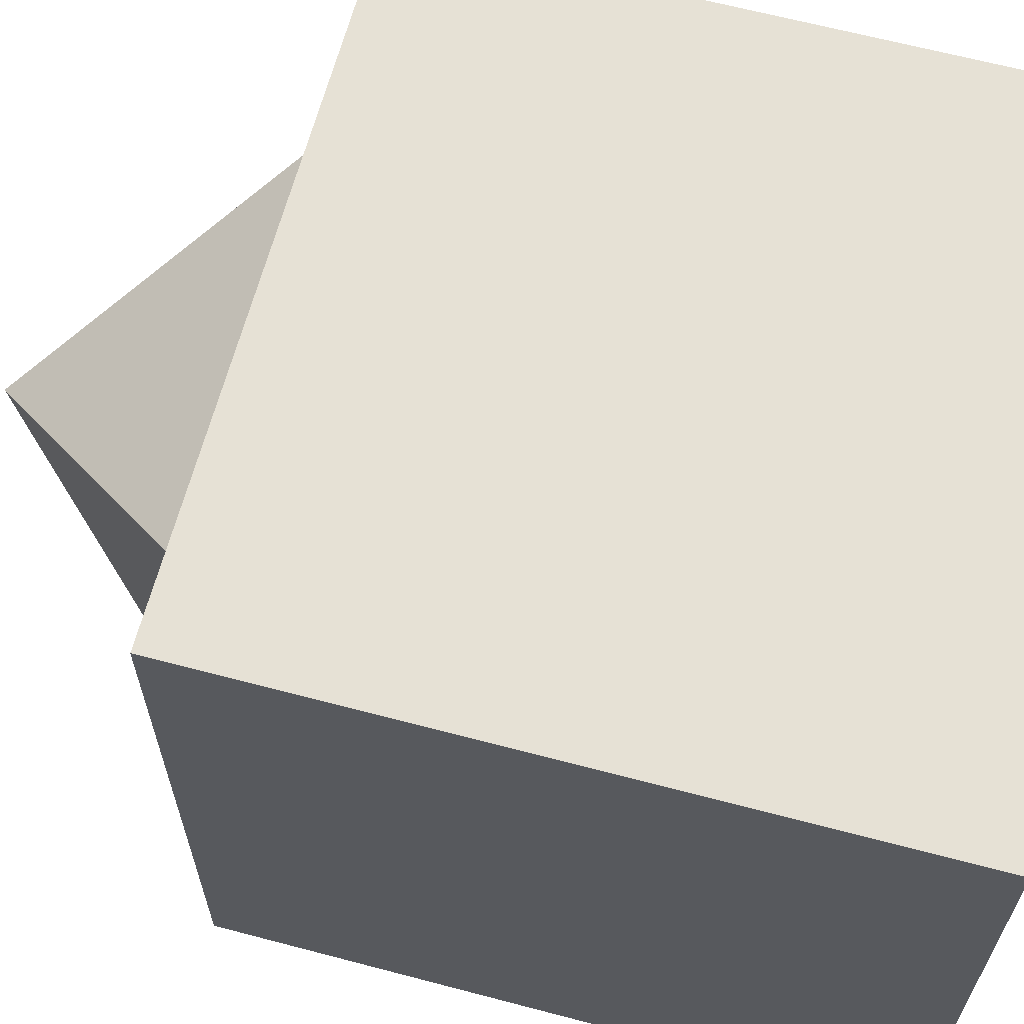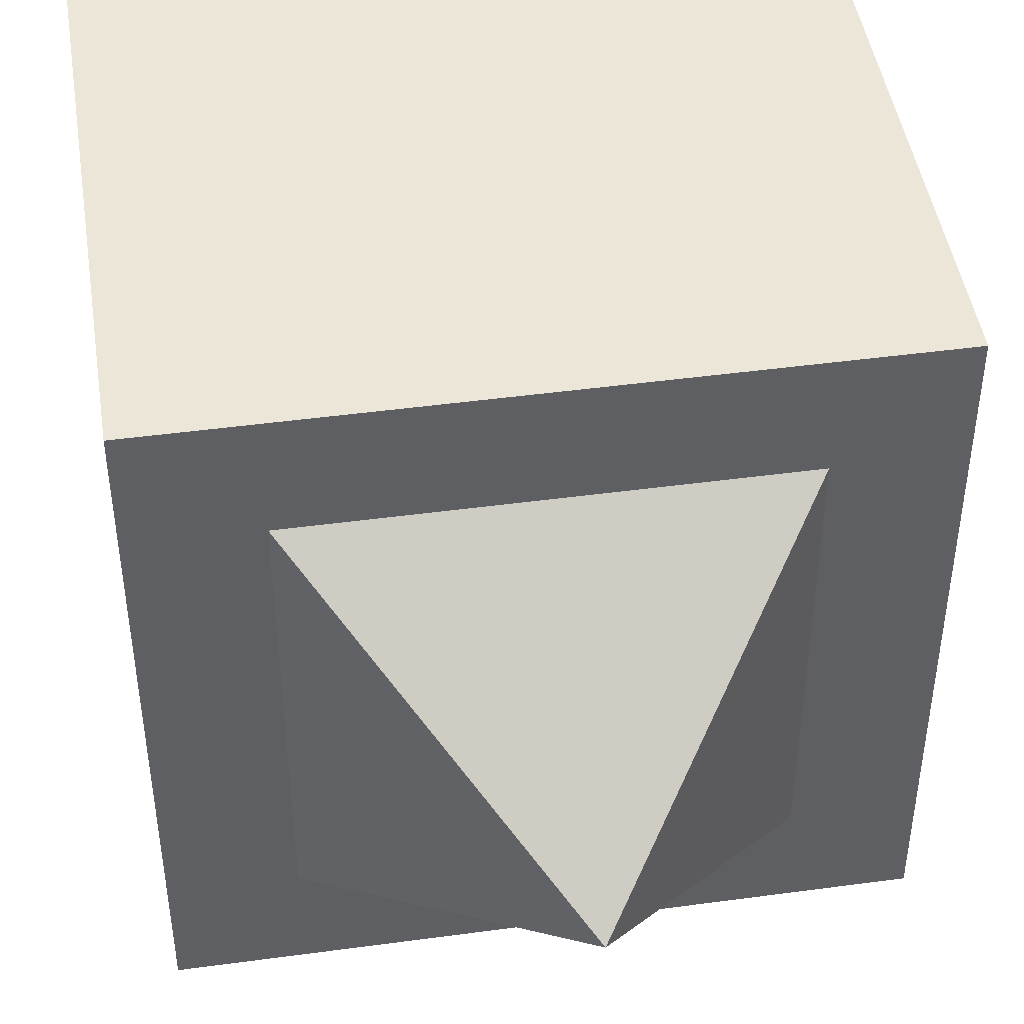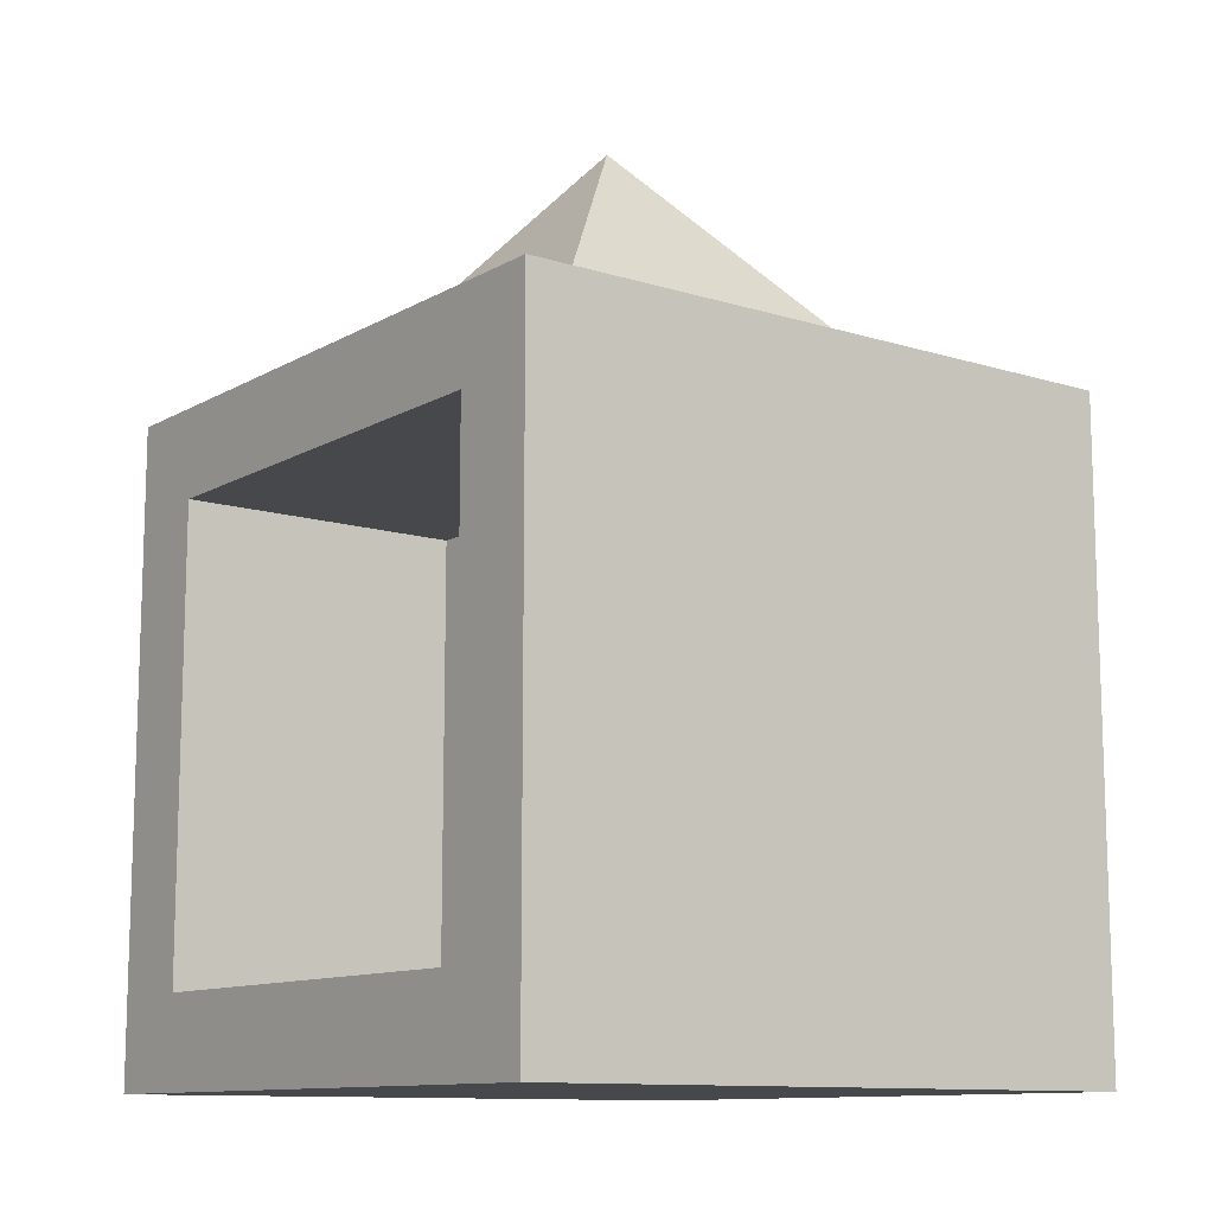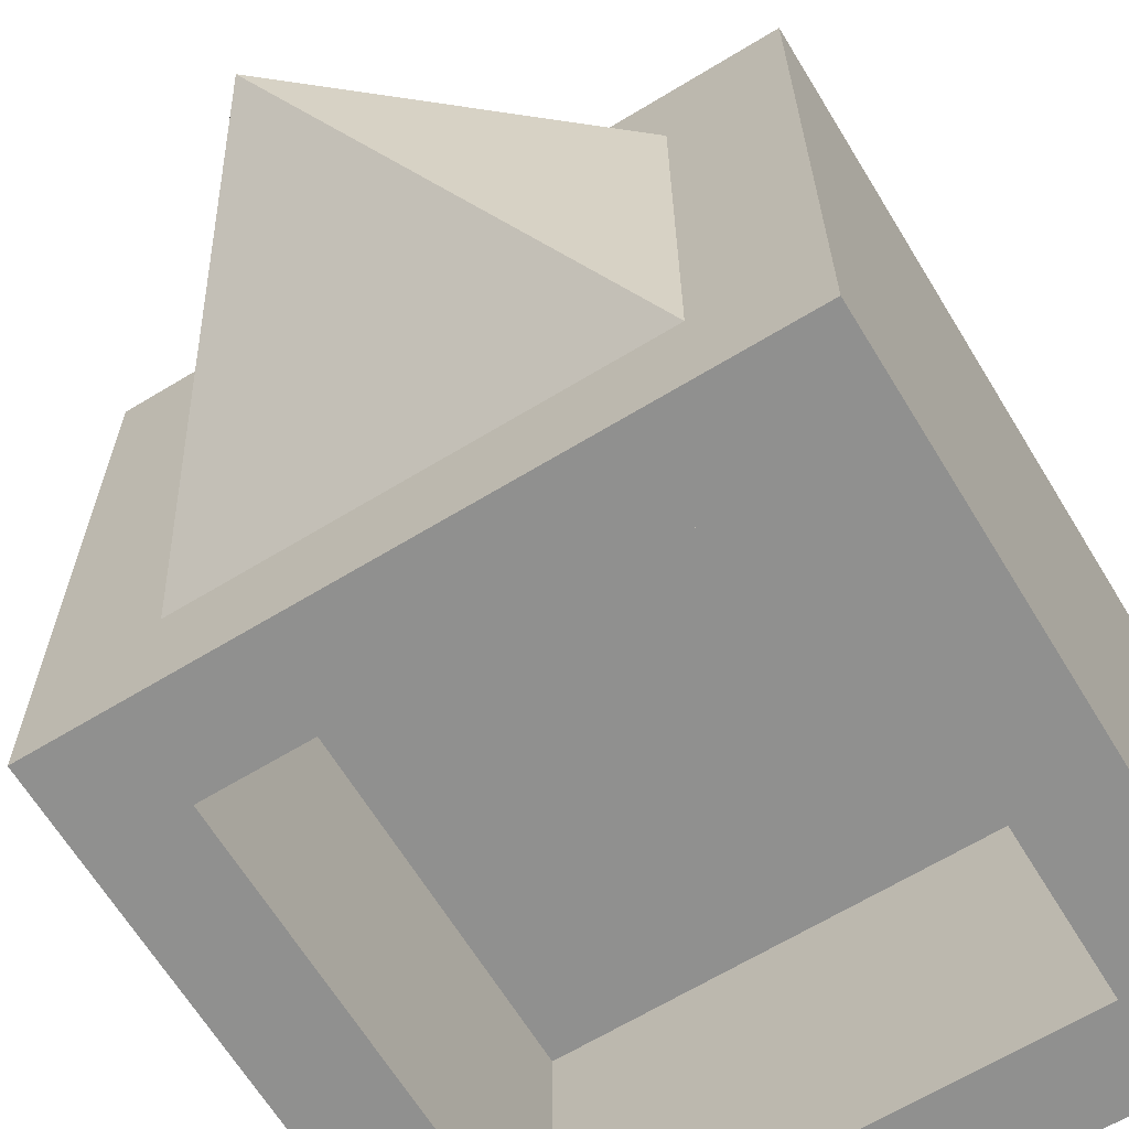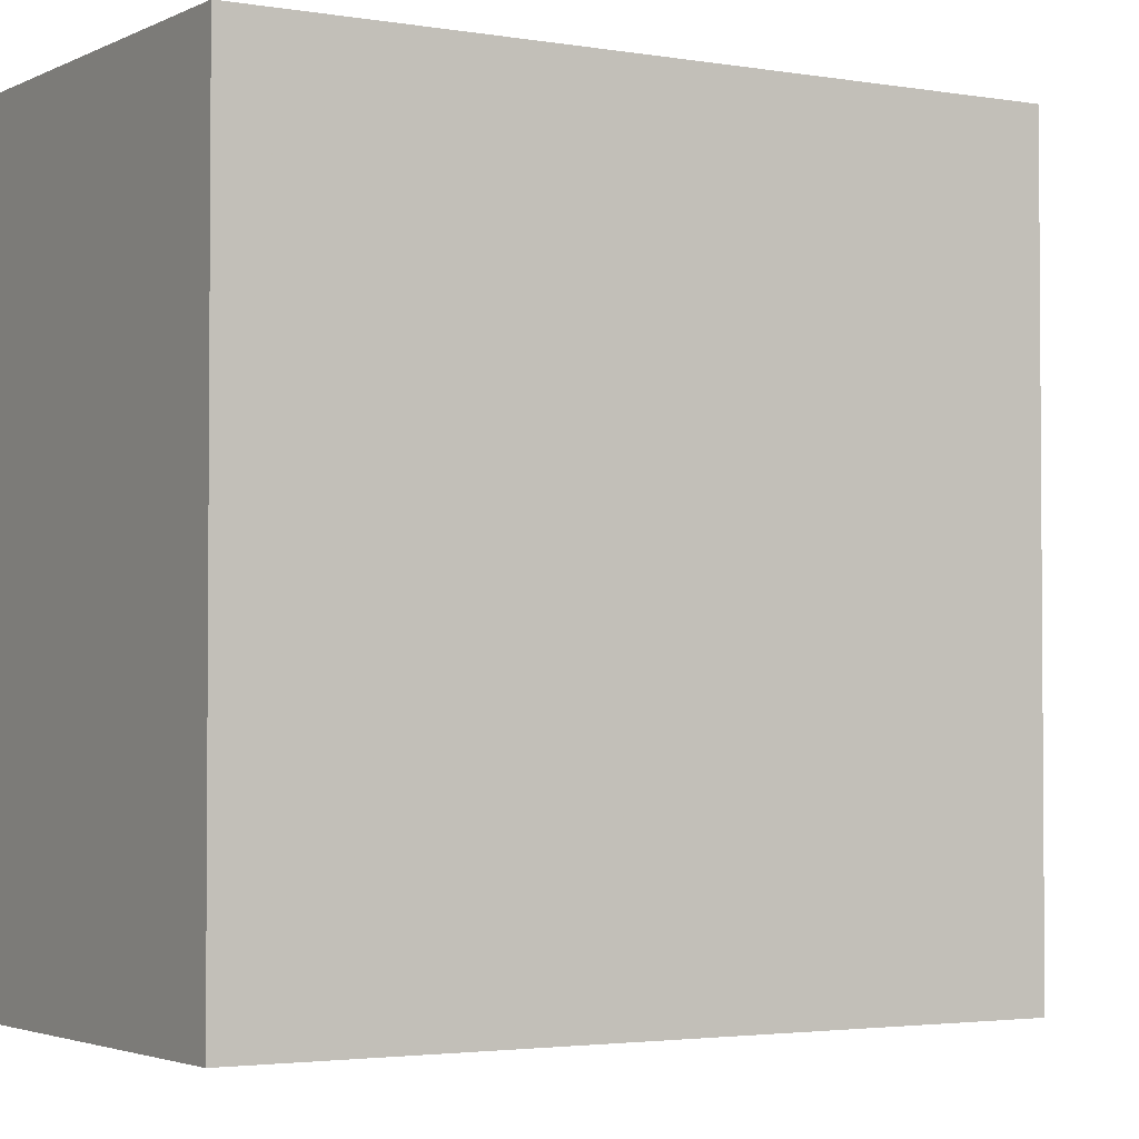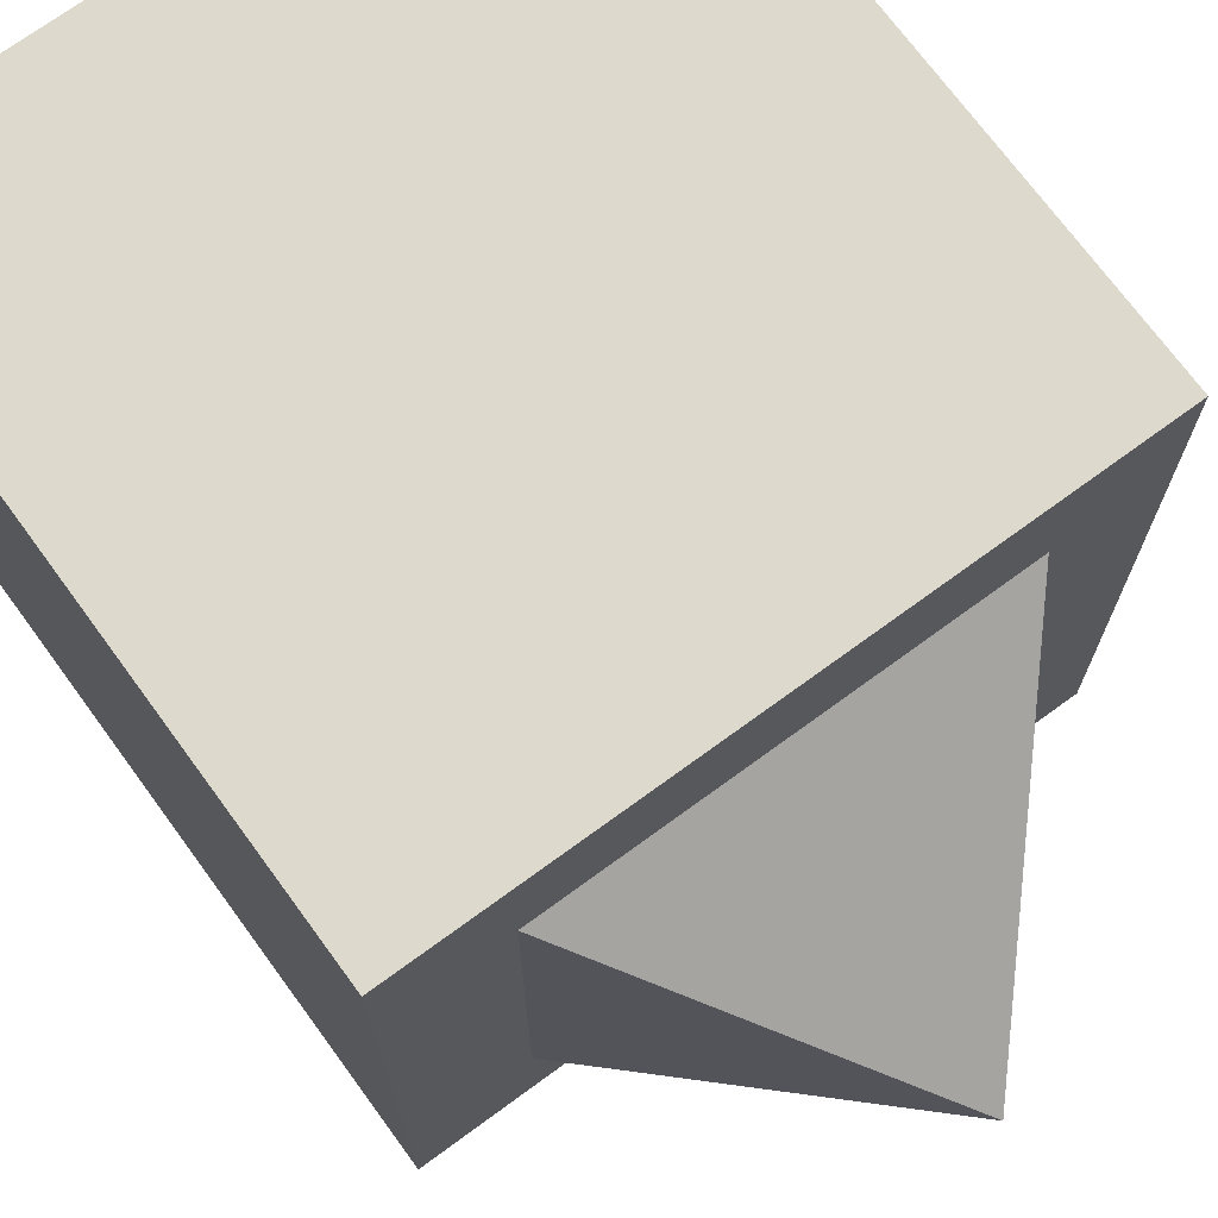
<metadata>
{"format":"obj","ext":"obj","renderer":"f3d","projection":"perspective","resolution":1024,"background":"white","views":[{"elev":64.8,"azim":-75.1,"up":"+Z"},{"elev":46.1,"azim":171.2,"up":"+Z"},{"elev":-11.5,"azim":-126.9,"up":"+Y"},{"elev":-65.6,"azim":-148.6,"up":"+Z"},{"elev":-2.7,"azim":58.6,"up":"+Z"},{"elev":71.9,"azim":143.8,"up":"+Z"}]}
</metadata>
<code>
o Cube
v -0.6581 1 0.6581
v -1 -1 1
v -0.6581 1 -0.6581
v -0.7202 -0.7202 -1
v 0.6581 1 0.6581
v 1 -1 1
v 0.6581 1 -0.6581
v 0.7202 -0.7202 -1
v -0.7202 0.7202 -1
v 0.7202 0.7202 -1
v -1 1 1
v 1 1 1
v 0 1.801 0
v 1 -1 -1
v 1 1 -1
v -1 1 -1
v -1 -1 -1
v 0.7202 -0.7202 -0.09149
v 0.7202 0.7202 -0.09149
v -0.7202 0.7202 -0.09149
v -0.7202 -0.7202 -0.09149
f 1 5 13
f 10 20 9
f 15 6 14
f 2 14 6
f 11 17 2
f 12 2 6
f 7 16 3
f 3 11 1
f 5 15 7
f 1 12 5
f 3 1 13
f 5 7 13
f 7 3 13
f 10 14 8
f 4 16 9
f 9 15 10
f 8 17 4
f 20 18 21
f 8 19 10
f 4 18 8
f 9 21 4
f 10 19 20
f 15 12 6
f 2 17 14
f 11 16 17
f 12 11 2
f 7 15 16
f 3 16 11
f 5 12 15
f 1 11 12
f 10 15 14
f 4 17 16
f 9 16 15
f 8 14 17
f 20 19 18
f 8 18 19
f 4 21 18
f 9 20 21

</code>
